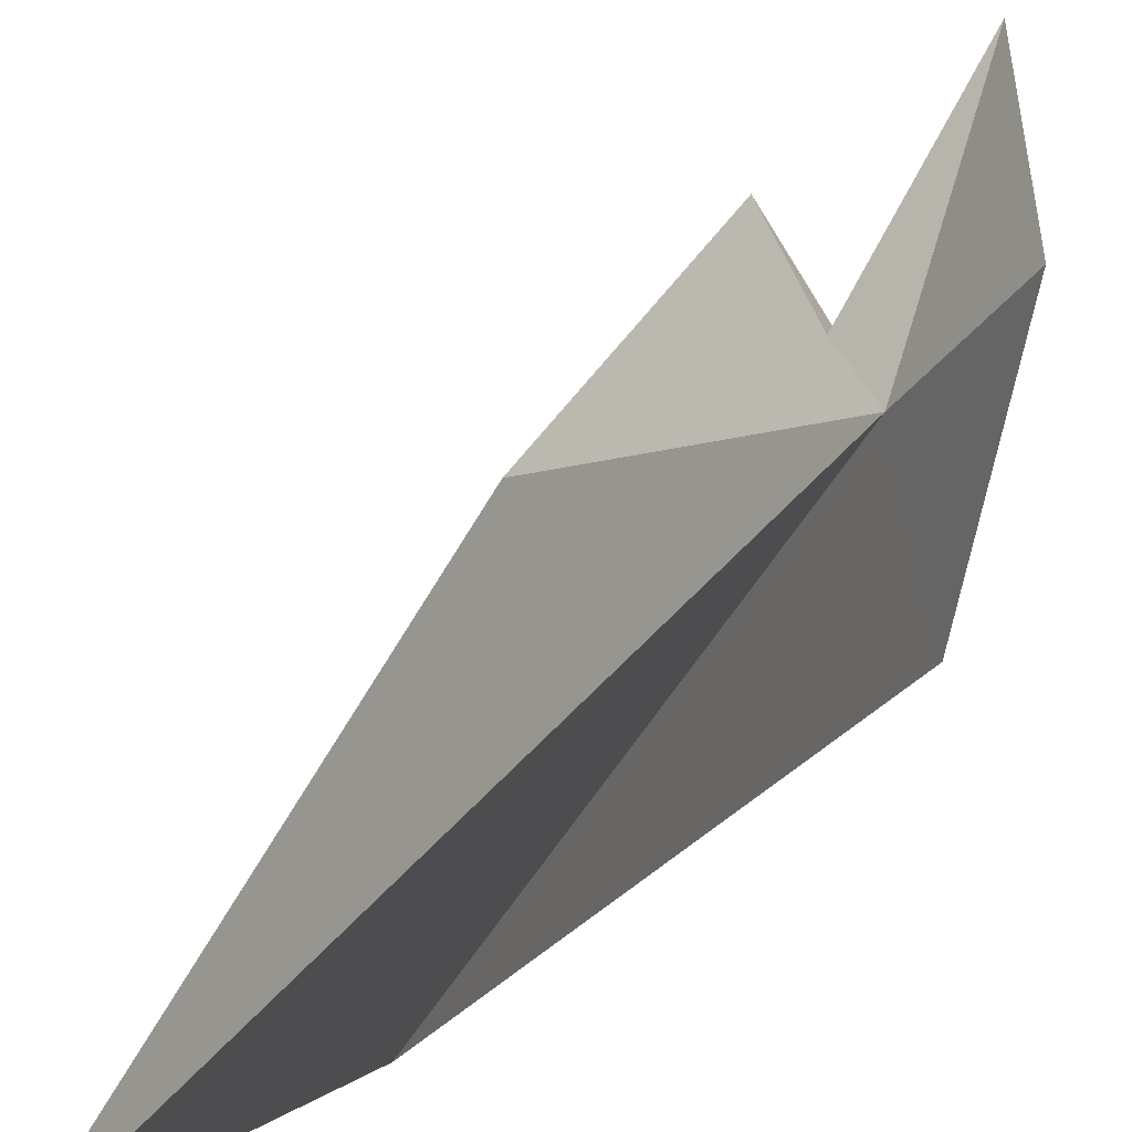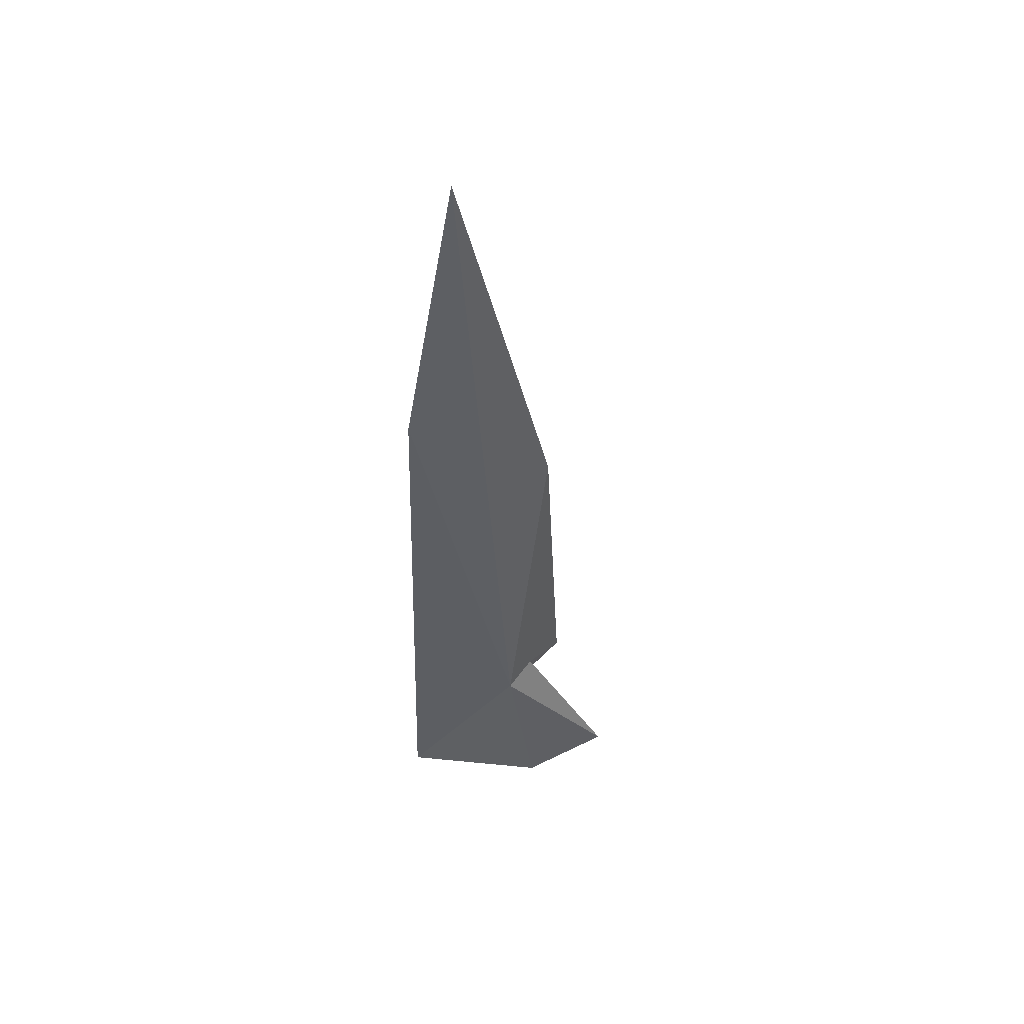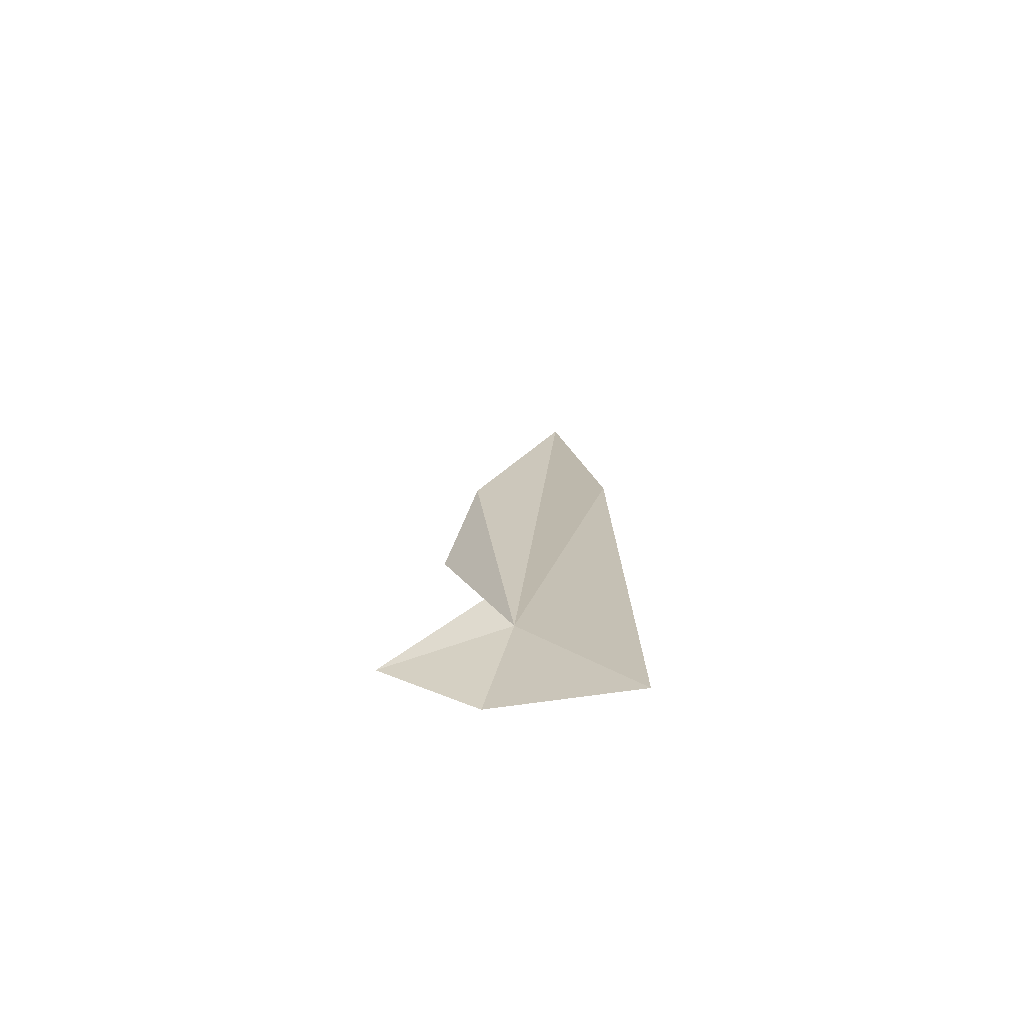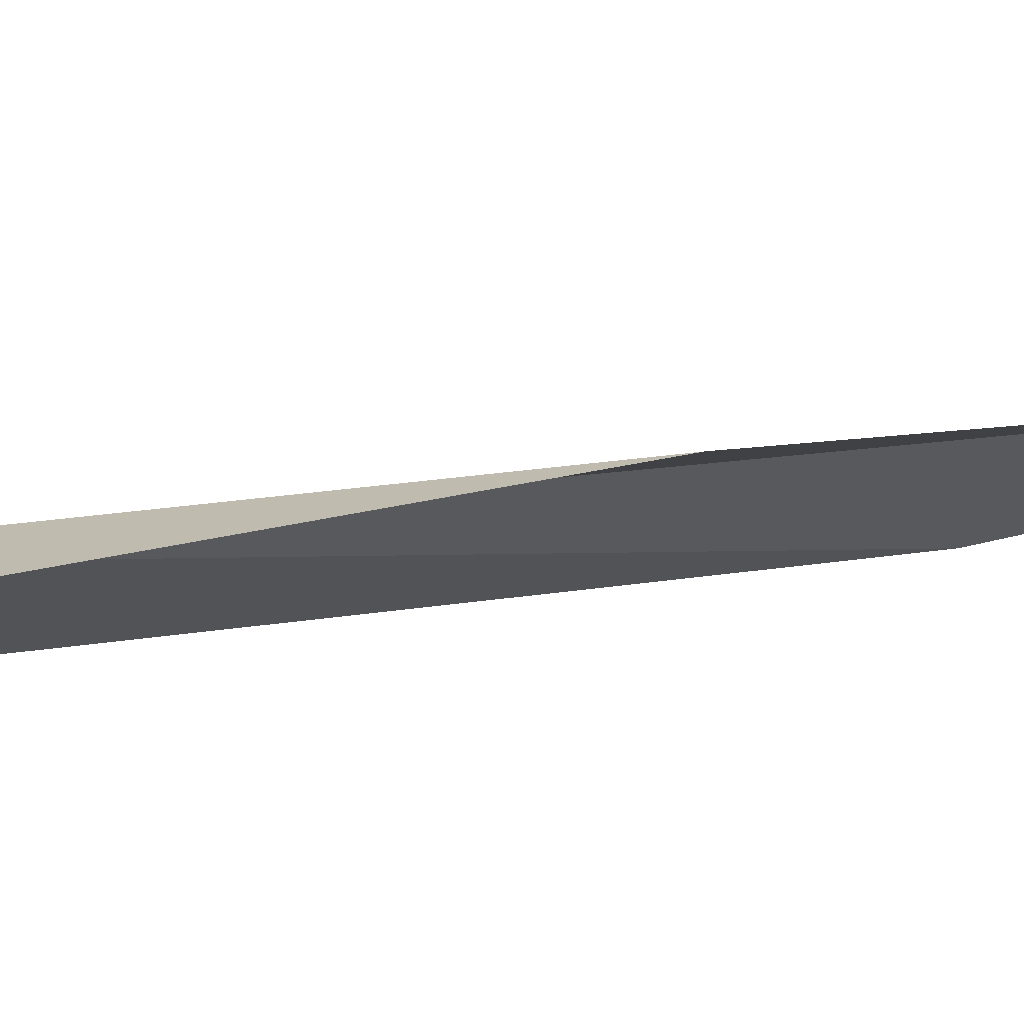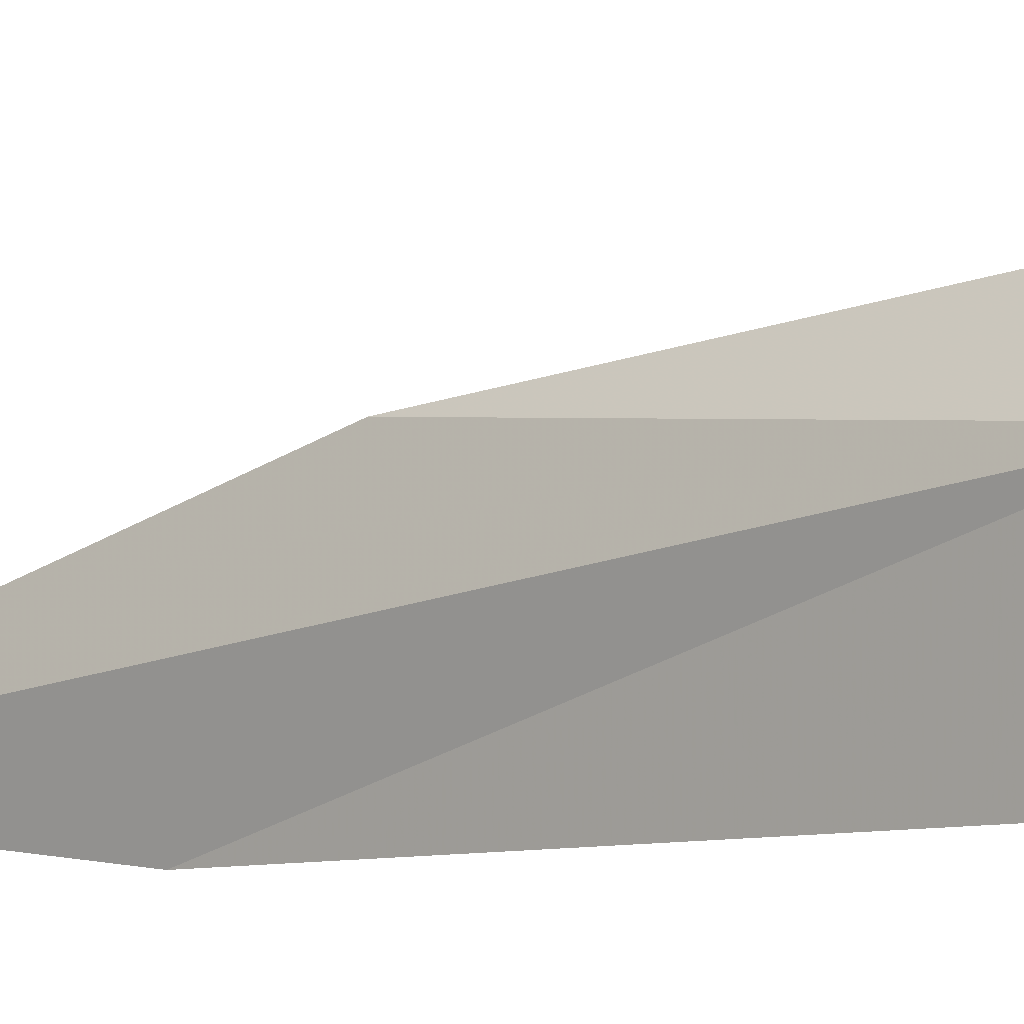
<metadata>
{"format":"obj","ext":"obj","renderer":"f3d","projection":"perspective","resolution":1024,"background":"white","views":[{"elev":11.5,"azim":21.7,"up":"+Y"},{"elev":45.1,"azim":74.3,"up":"+Z"},{"elev":-69.3,"azim":-100.1,"up":"+Z"},{"elev":73.4,"azim":-93.4,"up":"+Y"},{"elev":-7.9,"azim":134.5,"up":"+Y"}]}
</metadata>
<code>
v 126.8 126.1 4.427
v 126.6 129.1 0.7023
v 126.4 126.8 4.931
v 126.3 123.3 1.322
v 127 123.4 15.63
v 125.6 127.9 4.477
v 128 124.5 23.23
v 126.9 127.1 13.31
v 126.9 126.8 0.2525
f 1 2 3
f 1 5 4
f 1 3 6
f 1 7 5
f 1 8 7
f 1 9 2
f 1 6 8
f 1 4 9

</code>
